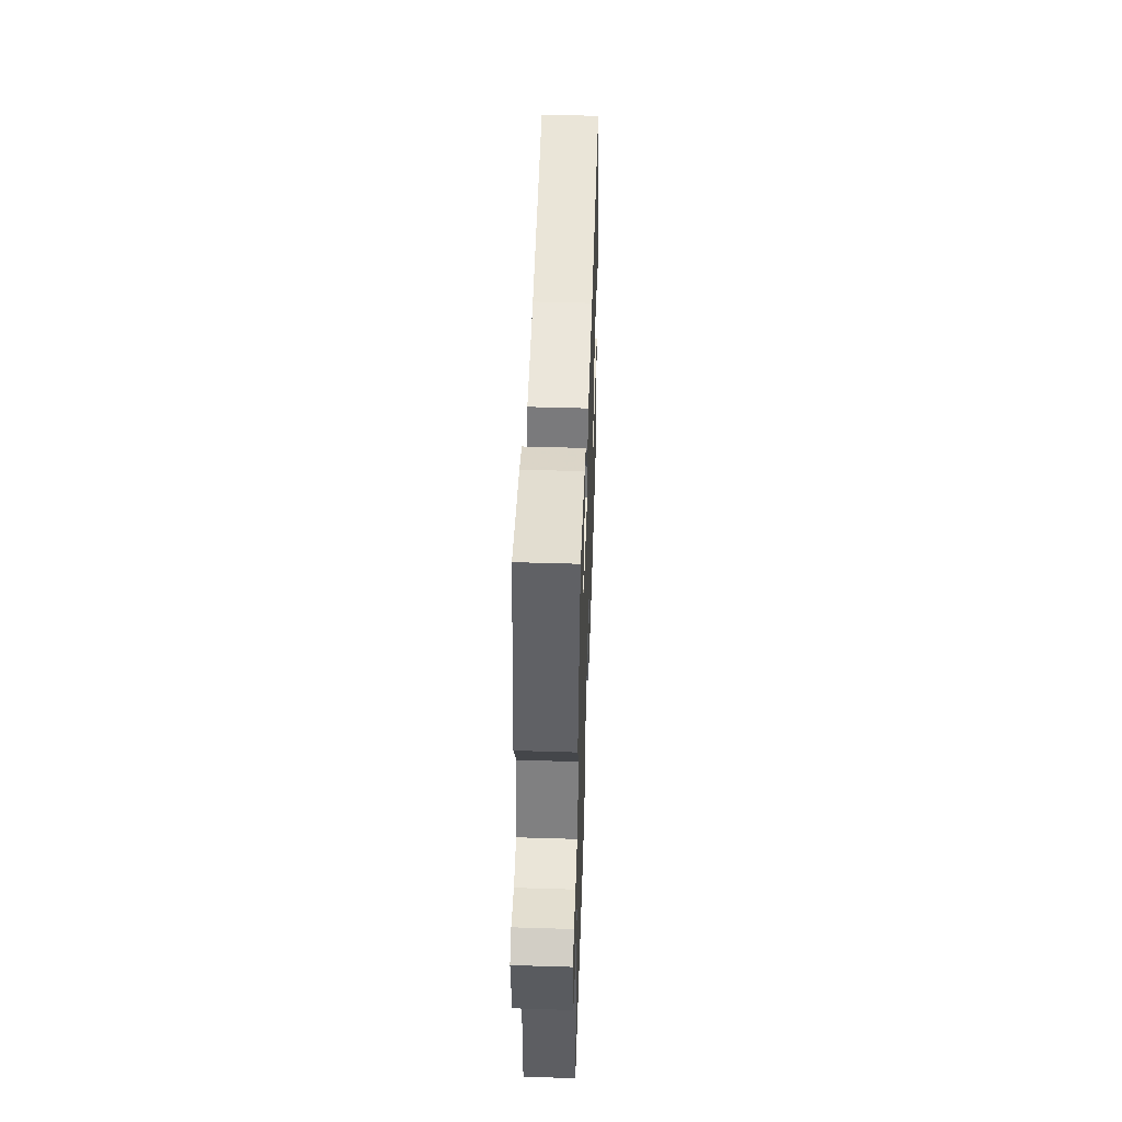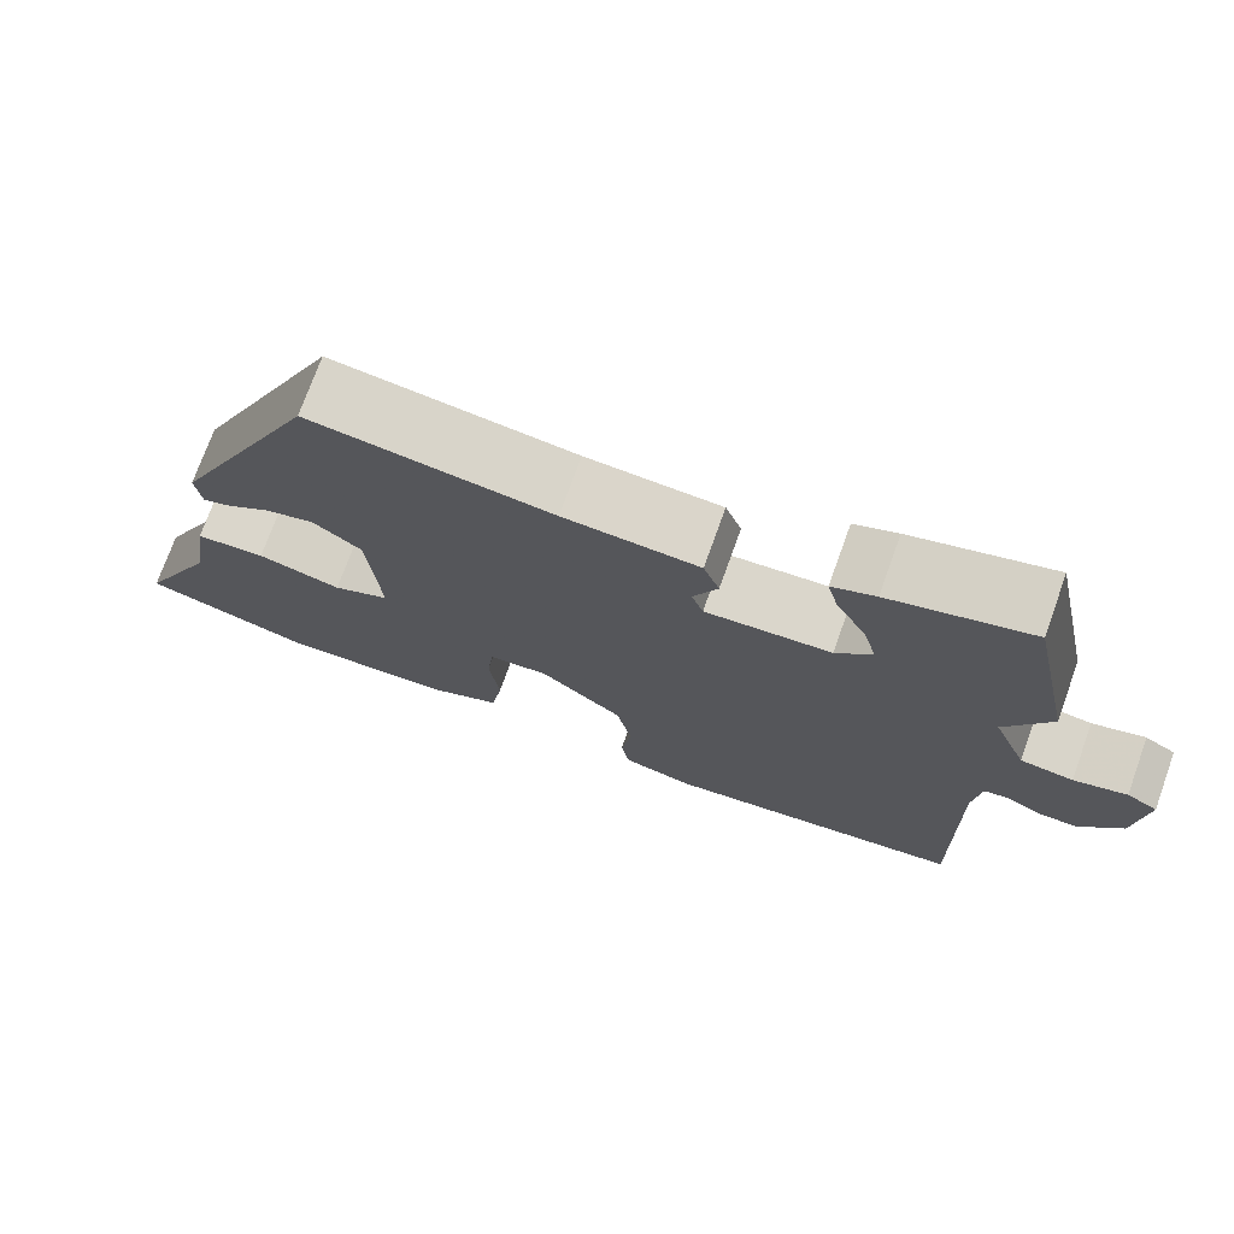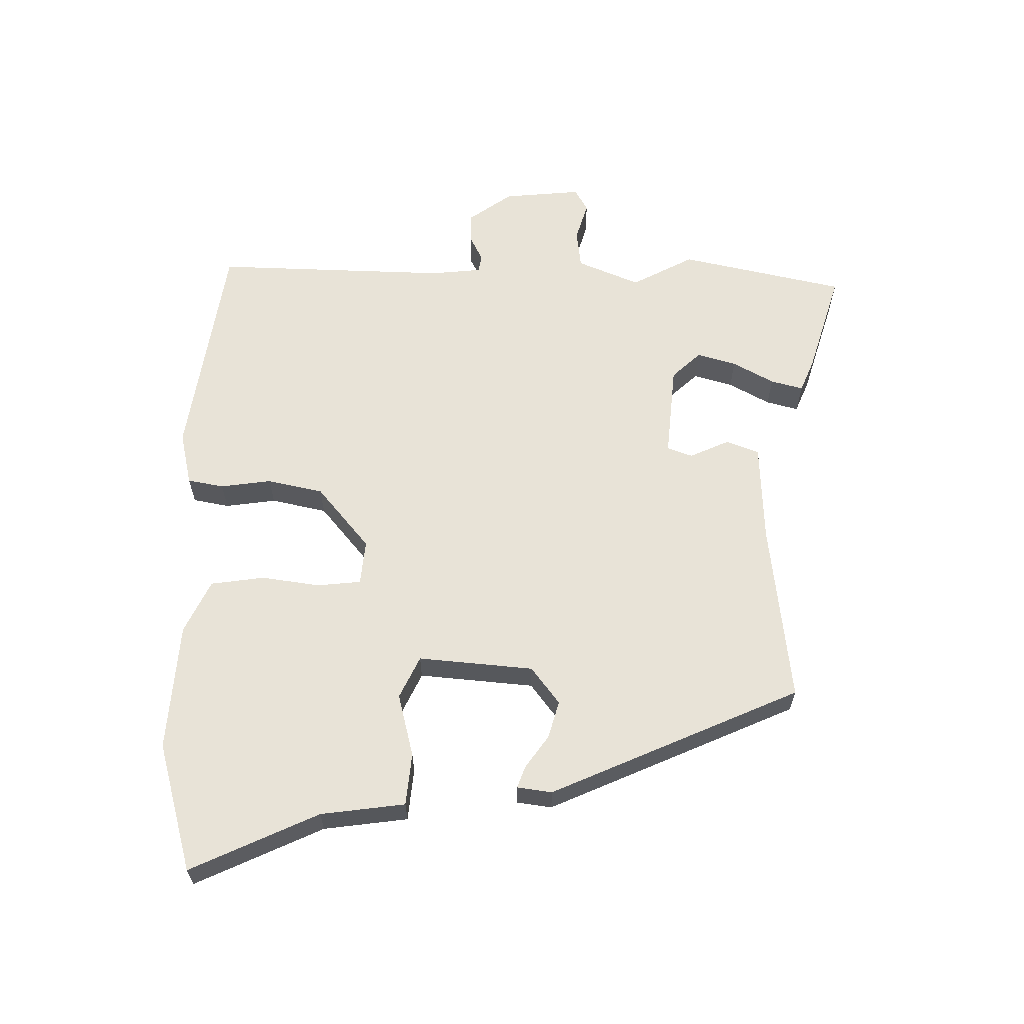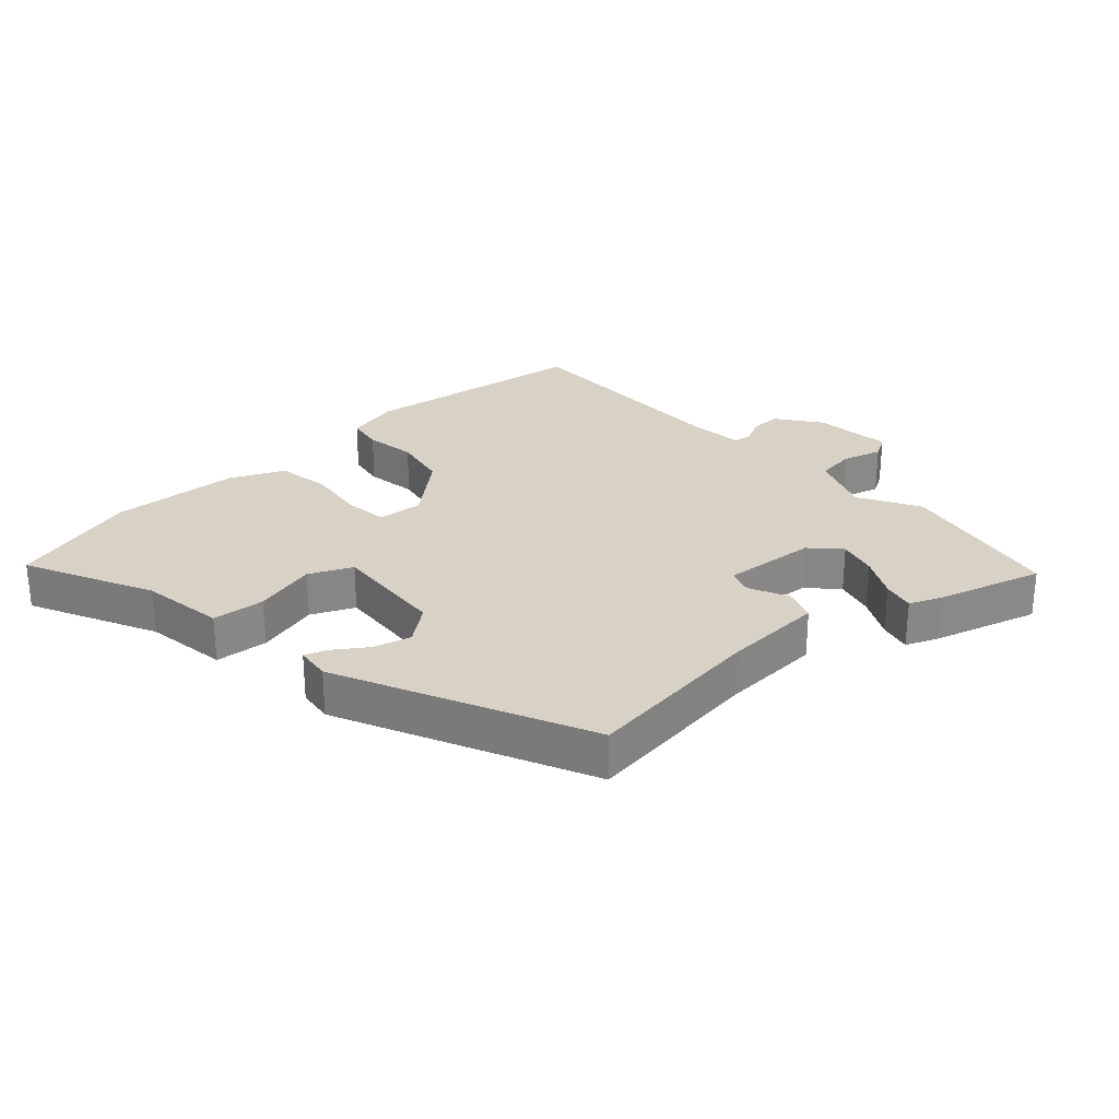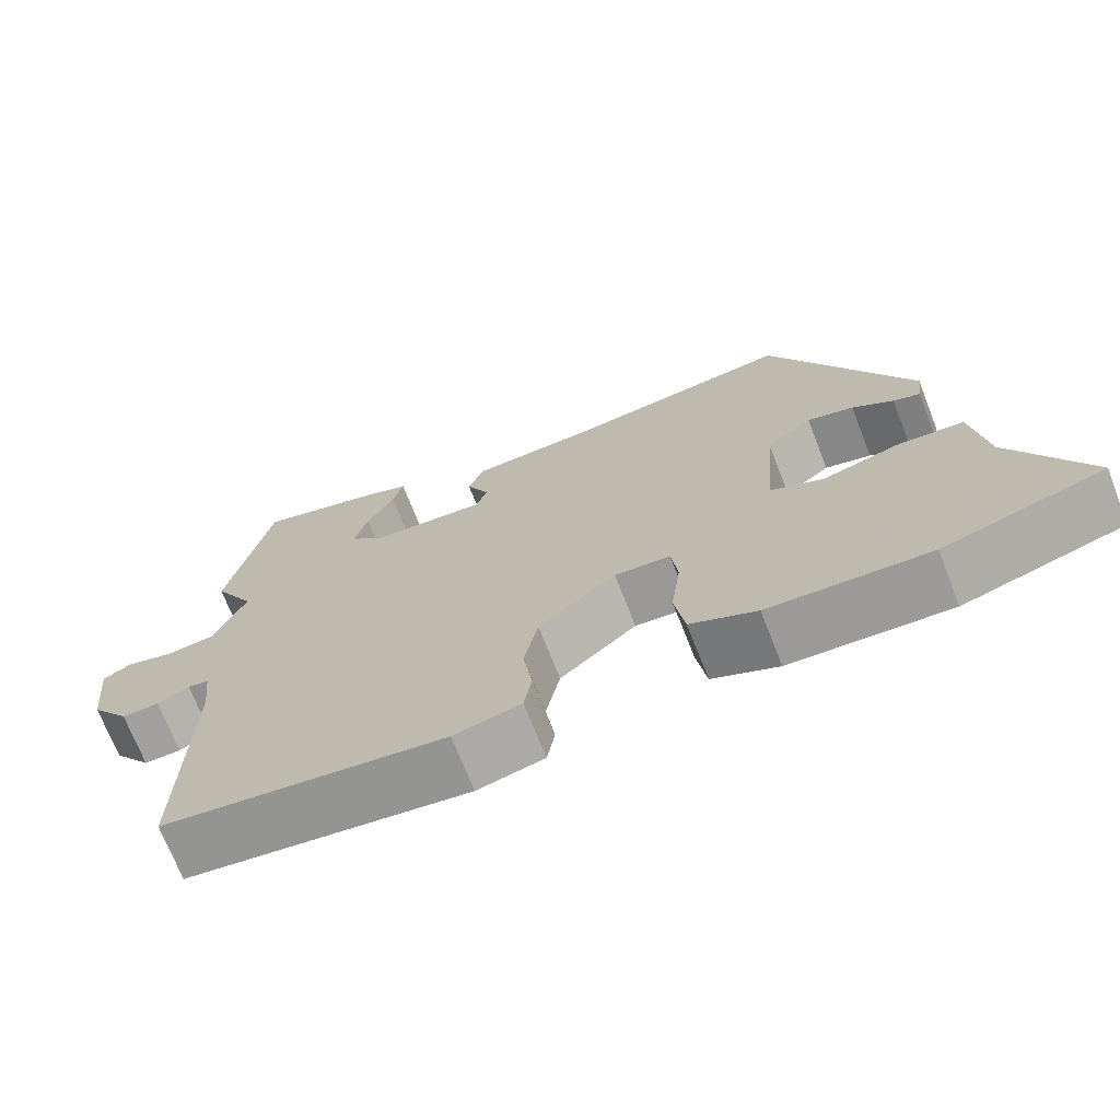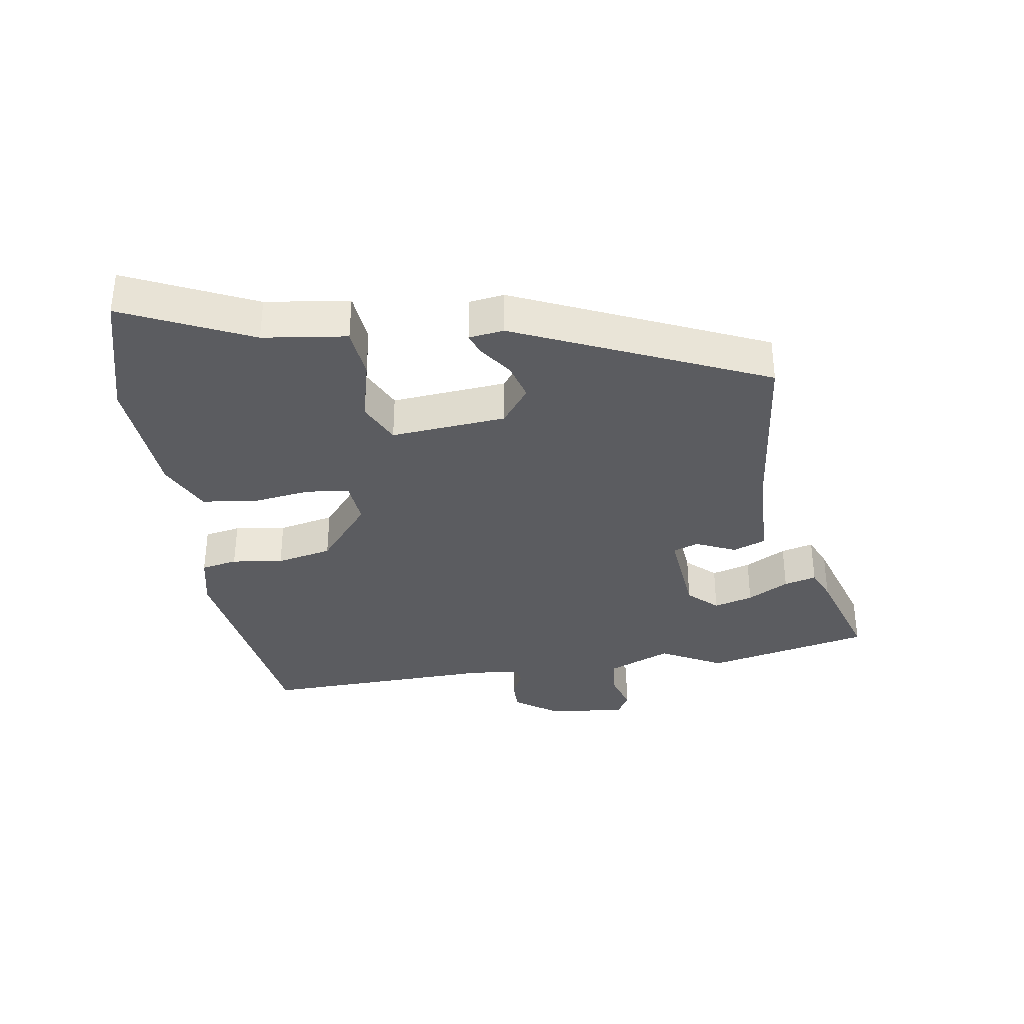
<metadata>
{"format":"obj","ext":"obj","renderer":"f3d","projection":"perspective","resolution":1024,"background":"white","views":[{"elev":51.7,"azim":91.9,"up":"+Z"},{"elev":73.8,"azim":19.8,"up":"+Z"},{"elev":61.9,"azim":-88.7,"up":"+Y"},{"elev":27.5,"azim":-42.6,"up":"+Y"},{"elev":-71.2,"azim":-158.6,"up":"+Z"},{"elev":-34.8,"azim":-80.5,"up":"+Y"}]}
</metadata>
<code>
v 0.481 0.07 0.593
v 0.535 0.07 0.332
v 0.482 0.07 0.235
v 0.522 0.07 0.136
v 0.584 0.07 0.128
v 0.646 0.07 0.146
v 0.682 0.07 0.125
v 0.669 0.07 0.002
v 0.619 0.07 -0.066
v 0.571 0.07 -0.065
v 0.53 0.07 -0.044
v 0.503 0.07 -0.049
v 0.494 0.07 -0.129
v 0.5 0.07 -0.499
v 0.142 0.07 -0.548
v 0.057 0.07 -0.528
v 0.047 0.07 -0.471
v 0.059 0.07 -0.391
v 0.041 0.07 -0.303
v -0.057 0.07 -0.22
v -0.128 0.07 -0.226
v -0.136 0.07 -0.294
v -0.124 0.07 -0.387
v -0.137 0.07 -0.471
v -0.221 0.07 -0.51
v -0.424 0.07 -0.522
v -0.627 0.07 -0.463
v -0.532 0.07 -0.264
v -0.513 0.07 -0.132
v -0.43 0.07 -0.125
v -0.331 0.07 -0.151
v -0.264 0.07 -0.12
v -0.278 0.07 0.061
v -0.336 0.07 0.106
v -0.395 0.07 0.09
v -0.447 0.07 0.054
v -0.481 0.07 0.042
v -0.488 0.07 0.097
v -0.31 0.07 0.486
v -0.024 0.07 0.45
v 0.135 0.07 0.442
v 0.154 0.07 0.39
v 0.125 0.07 0.328
v 0.139 0.07 0.288
v 0.287 0.07 0.3
v 0.33 0.07 0.345
v 0.313 0.07 0.407
v 0.278 0.07 0.472
v 0.265 0.07 0.523
v 0.316 0.07 0.544
v 0.481 0 0.593
v 0.535 0 0.332
v 0.482 0 0.235
v 0.522 0 0.136
v 0.584 0 0.128
v 0.646 0 0.146
v 0.682 0 0.125
v 0.669 0 0.002
v 0.619 0 -0.066
v 0.571 0 -0.065
v 0.53 0 -0.044
v 0.503 0 -0.049
v 0.494 0 -0.129
v 0.5 0 -0.499
v 0.142 0 -0.548
v 0.057 0 -0.528
v 0.047 0 -0.471
v 0.059 0 -0.391
v 0.041 0 -0.303
v -0.057 0 -0.22
v -0.128 0 -0.226
v -0.136 0 -0.294
v -0.124 0 -0.387
v -0.137 0 -0.471
v -0.221 0 -0.51
v -0.424 0 -0.522
v -0.627 0 -0.463
v -0.532 0 -0.264
v -0.513 0 -0.132
v -0.43 0 -0.125
v -0.331 0 -0.151
v -0.264 0 -0.12
v -0.278 0 0.061
v -0.336 0 0.106
v -0.395 0 0.09
v -0.447 0 0.054
v -0.481 0 0.042
v -0.488 0 0.097
v -0.31 0 0.486
v -0.024 0 0.45
v 0.135 0 0.442
v 0.154 0 0.39
v 0.125 0 0.328
v 0.139 0 0.288
v 0.287 0 0.3
v 0.33 0 0.345
v 0.313 0 0.407
v 0.278 0 0.472
v 0.265 0 0.523
v 0.316 0 0.544
f 1 2 3
f 50 1 3
f 49 50 3
f 48 49 3
f 47 48 3
f 46 47 3 4
f 45 46 4
f 44 45 4
f 40 41 42 43
f 40 43 44
f 38 39 40
f 37 38 40
f 36 37 40
f 35 36 40
f 34 35 40 44
f 33 34 44 4
f 28 29 30 31
f 28 31 32
f 27 28 32
f 26 27 32
f 25 26 32
f 24 25 32
f 23 24 32
f 22 23 32
f 21 22 32 33
f 16 17 18
f 15 16 18
f 14 15 18
f 13 14 18
f 12 13 18 19
f 9 10 11
f 8 9 11
f 7 8 11
f 6 7 11
f 5 6 11
f 5 11 12
f 4 5 12
f 33 4 12
f 21 33 12
f 20 21 12
f 12 19 20
f 53 52 51
f 53 51 100
f 53 100 99
f 53 99 98
f 53 98 97
f 54 53 97 96
f 54 96 95
f 54 95 94
f 93 92 91 90
f 94 93 90
f 90 89 88
f 90 88 87
f 90 87 86
f 90 86 85
f 94 90 85 84
f 54 94 84 83
f 81 80 79 78
f 82 81 78
f 82 78 77
f 82 77 76
f 82 76 75
f 82 75 74
f 82 74 73
f 82 73 72
f 83 82 72 71
f 68 67 66
f 68 66 65
f 68 65 64
f 68 64 63
f 69 68 63 62
f 61 60 59
f 61 59 58
f 61 58 57
f 61 57 56
f 61 56 55
f 62 61 55
f 62 55 54
f 62 54 83
f 62 83 71
f 62 71 70
f 70 69 62
f 1 51 52 2
f 2 52 53 3
f 3 53 54 4
f 4 54 55 5
f 5 55 56 6
f 6 56 57 7
f 7 57 58 8
f 8 58 59 9
f 9 59 60 10
f 10 60 61 11
f 11 61 62 12
f 12 62 63 13
f 13 63 64 14
f 14 64 65 15
f 15 65 66 16
f 16 66 67 17
f 17 67 68 18
f 18 68 69 19
f 19 69 70 20
f 20 70 71 21
f 21 71 72 22
f 22 72 73 23
f 23 73 74 24
f 24 74 75 25
f 25 75 76 26
f 26 76 77 27
f 27 77 78 28
f 28 78 79 29
f 29 79 80 30
f 30 80 81 31
f 31 81 82 32
f 32 82 83 33
f 33 83 84 34
f 34 84 85 35
f 35 85 86 36
f 36 86 87 37
f 37 87 88 38
f 38 88 89 39
f 39 89 90 40
f 40 90 91 41
f 41 91 92 42
f 42 92 93 43
f 43 93 94 44
f 44 94 95 45
f 45 95 96 46
f 46 96 97 47
f 47 97 98 48
f 48 98 99 49
f 49 99 100 50
f 50 100 51 1

</code>
